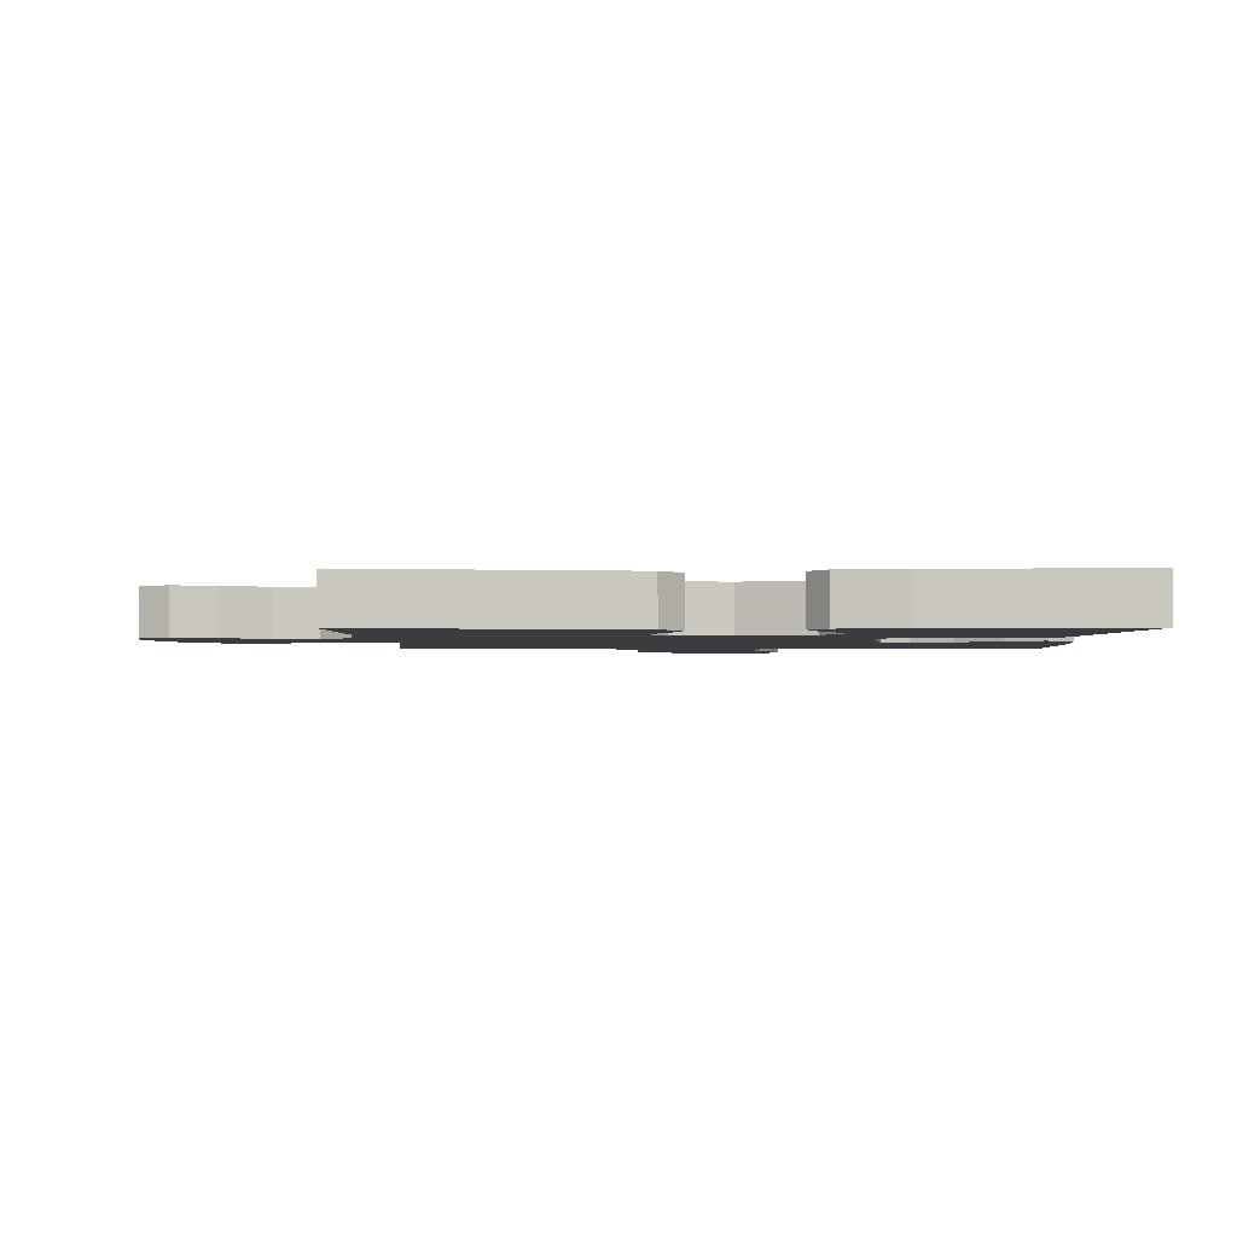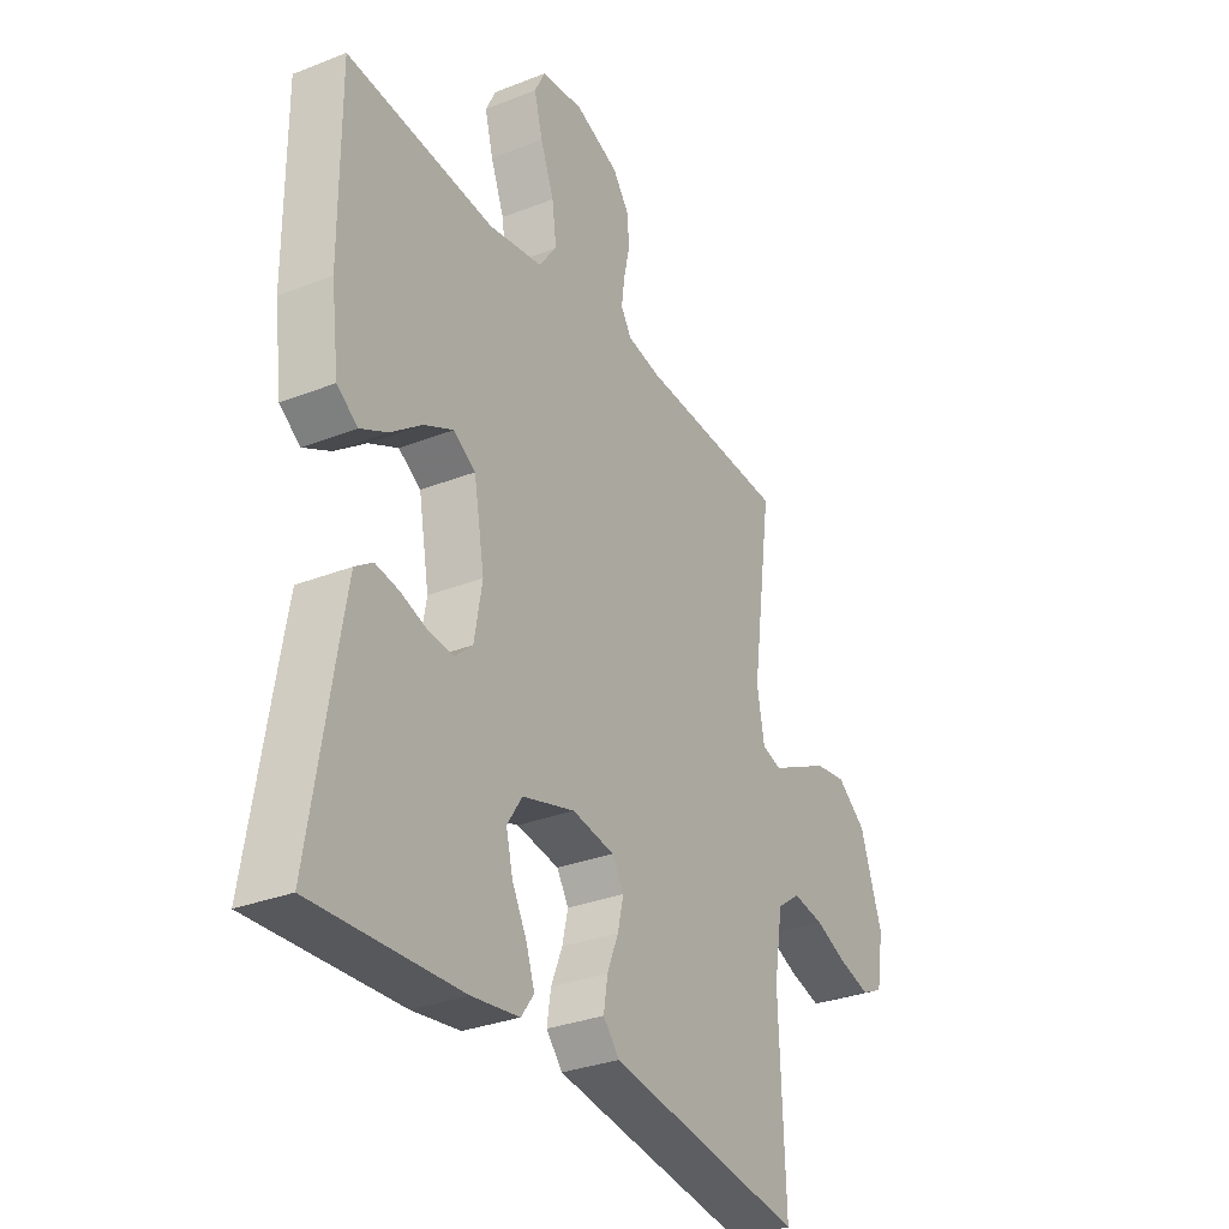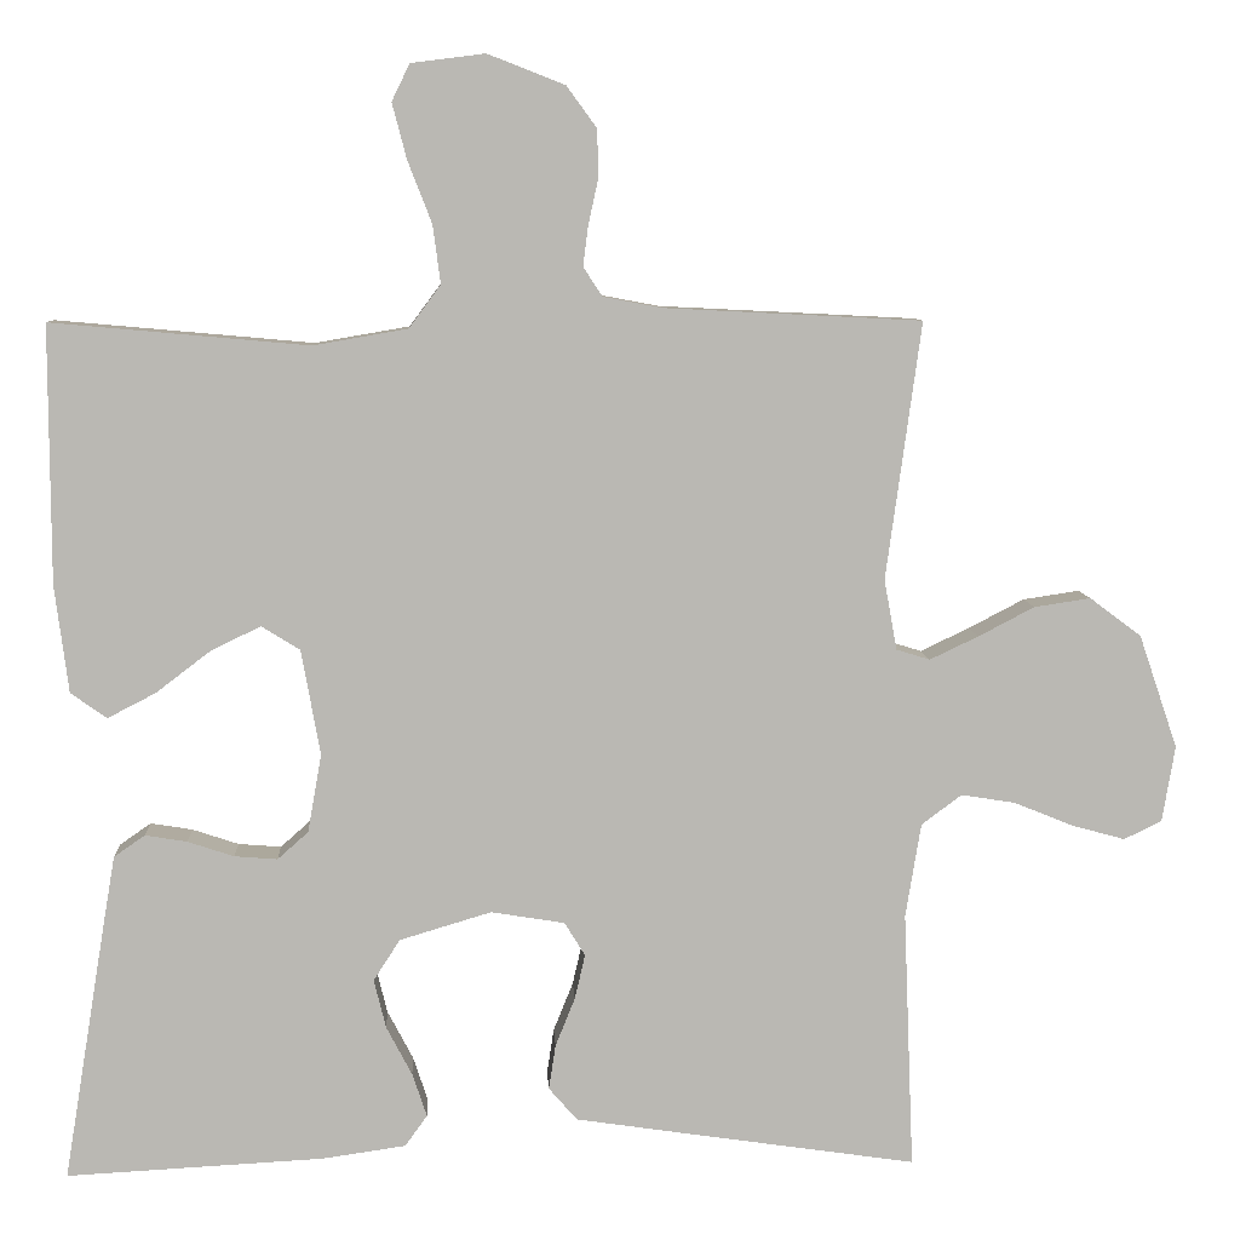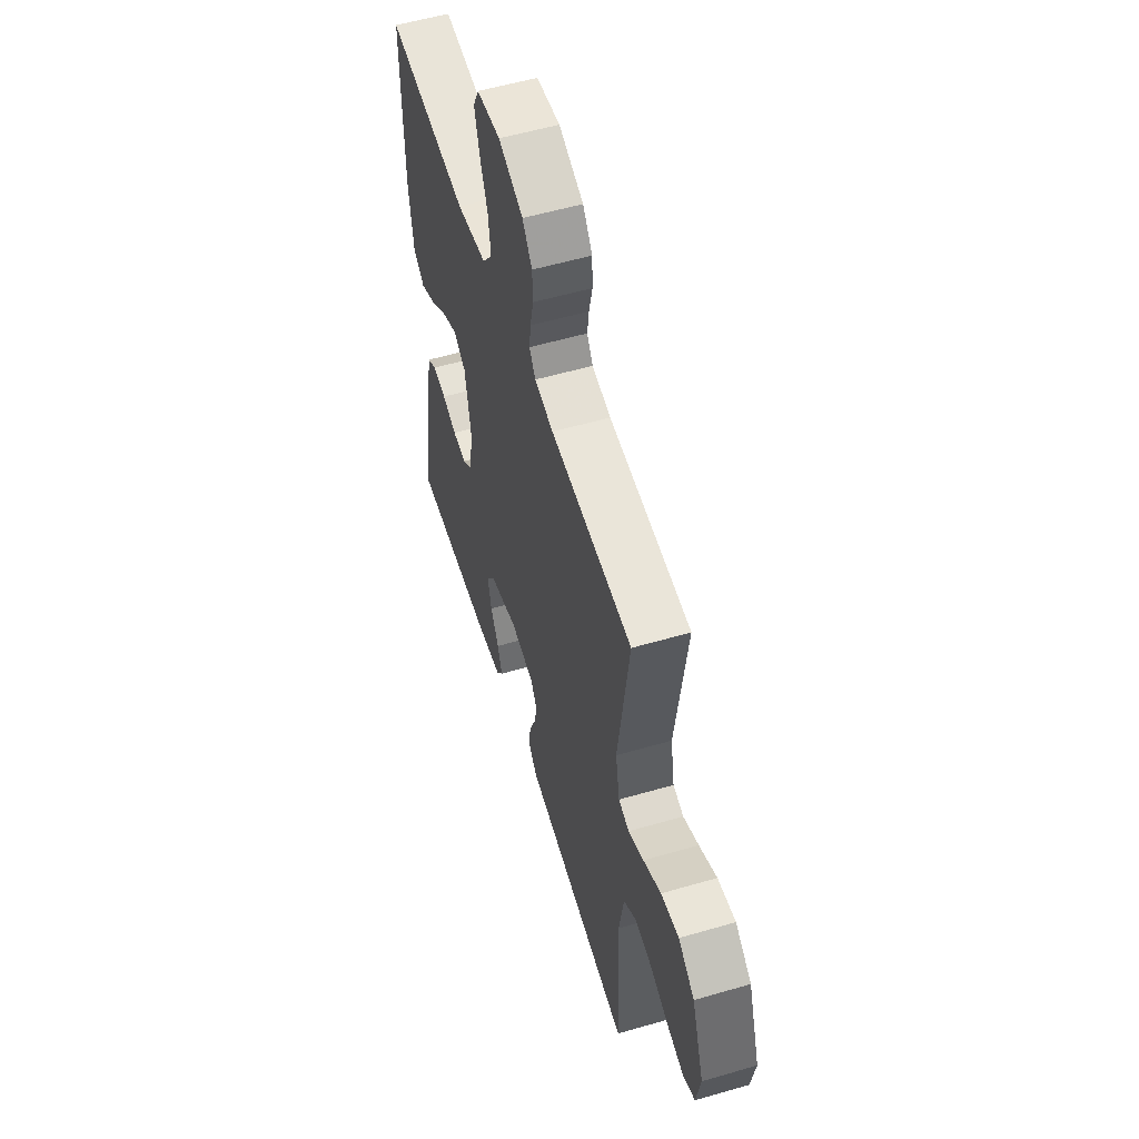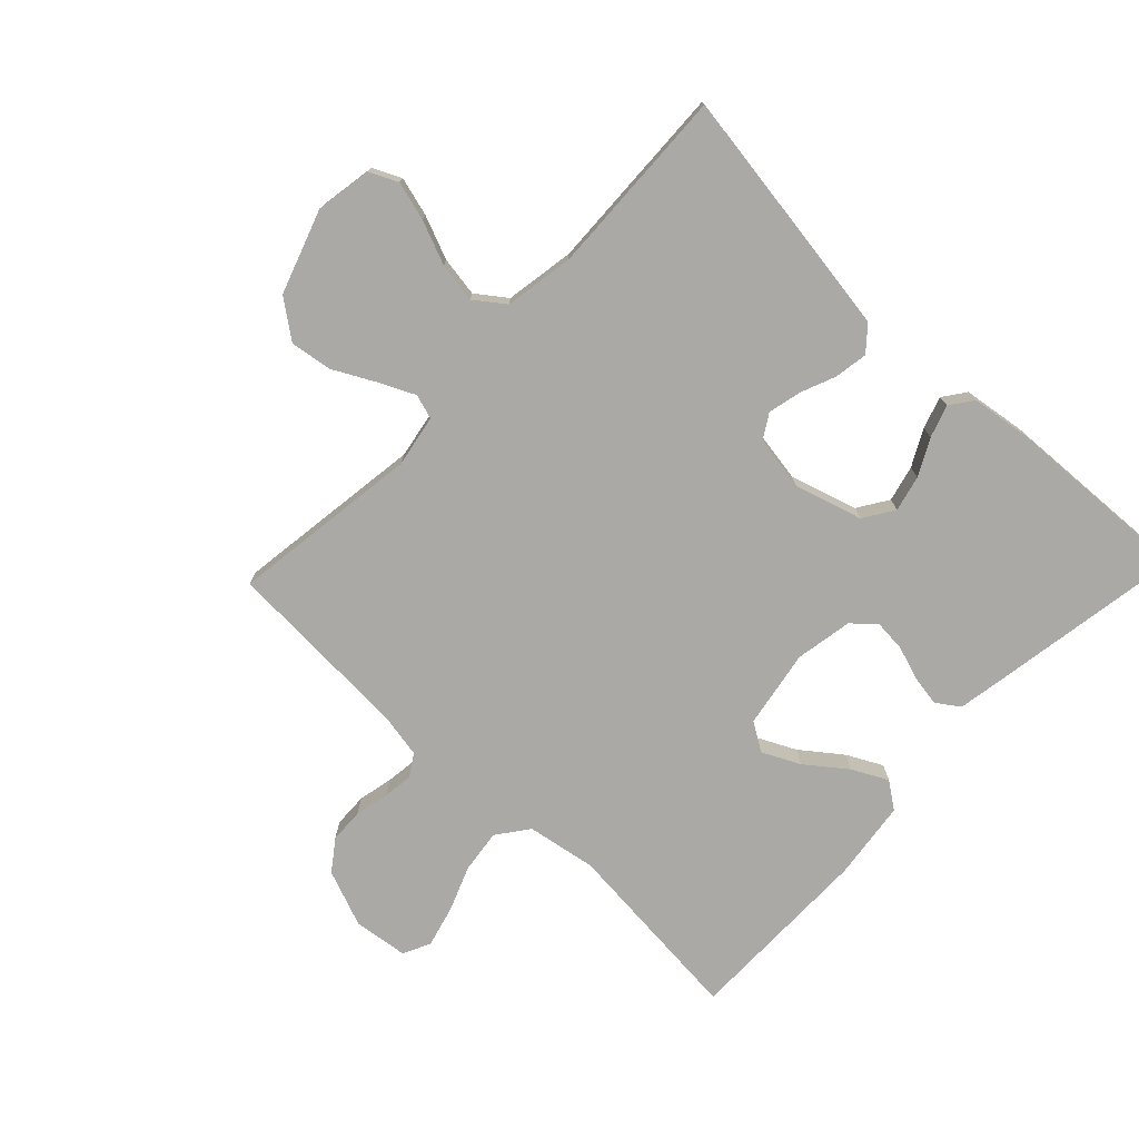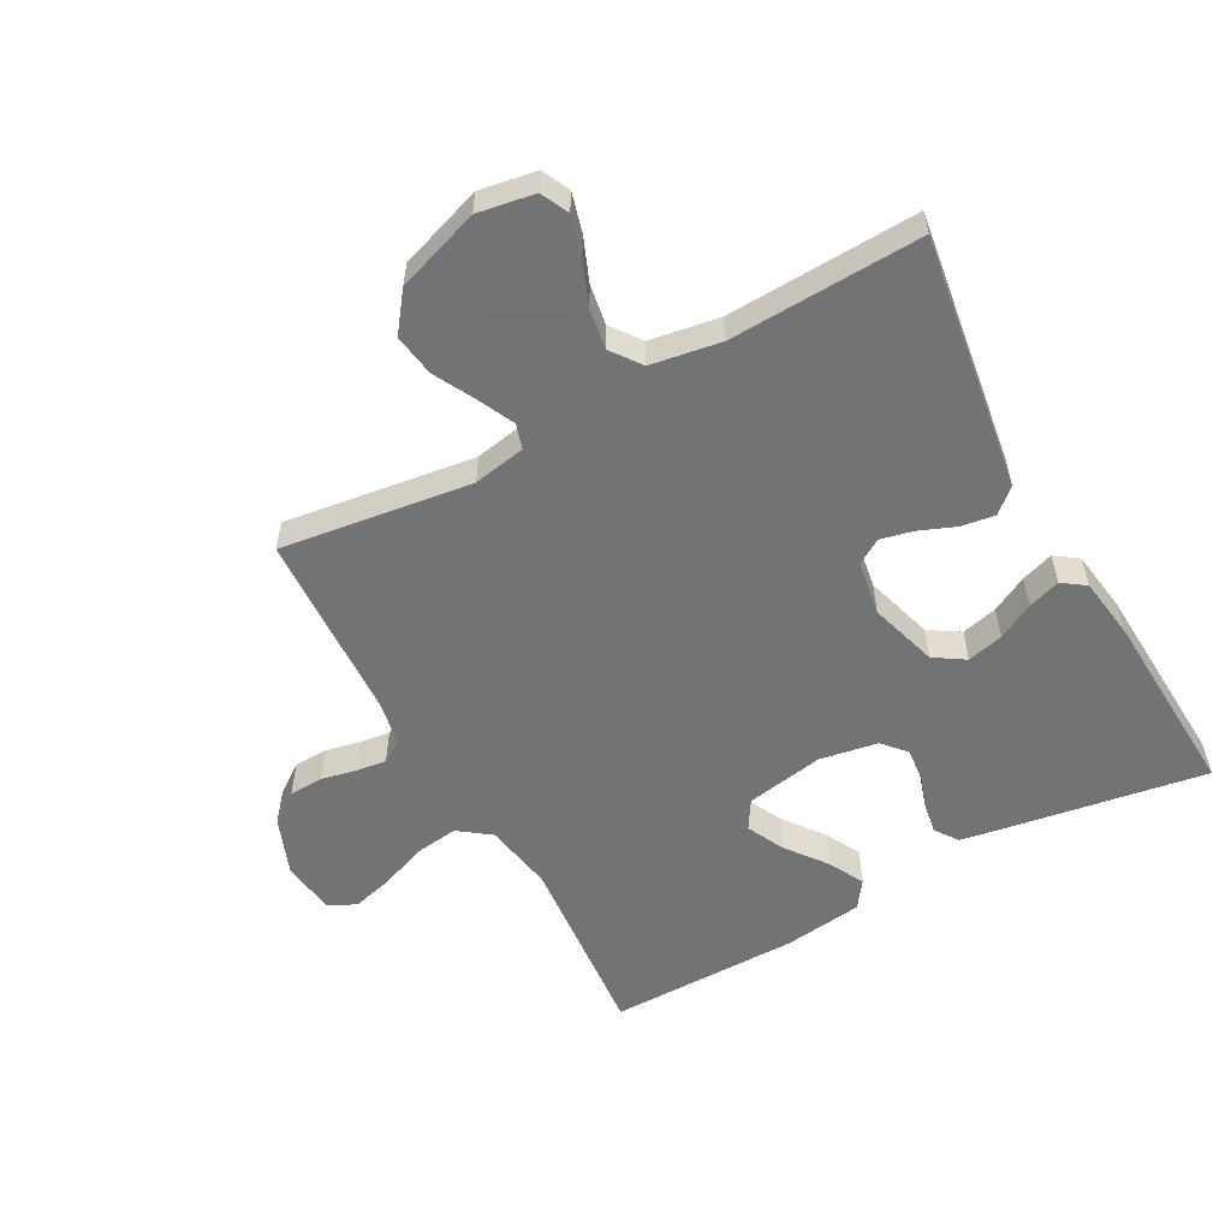
<metadata>
{"format":"obj","ext":"obj","renderer":"f3d","projection":"perspective","resolution":1024,"background":"white","views":[{"elev":-2.1,"azim":-179.4,"up":"+Y"},{"elev":-31.3,"azim":-60.8,"up":"+Z"},{"elev":7.7,"azim":-3.0,"up":"+Z"},{"elev":55.8,"azim":73.0,"up":"+Z"},{"elev":-75.5,"azim":136.4,"up":"+Y"},{"elev":-55.7,"azim":118.8,"up":"+Y"}]}
</metadata>
<code>
v -0.5 0.07 -0.5
v -0.451 0.07 -0.2
v -0.437 0.07 -0.118
v -0.401 0.07 -0.093
v -0.352 0.07 -0.101
v -0.298 0.07 -0.119
v -0.248 0.07 -0.123
v -0.212 0.07 -0.091
v -0.196 0.07 0
v -0.218 0.07 0.123
v -0.263 0.07 0.151
v -0.322 0.07 0.122
v -0.385 0.07 0.074
v -0.441 0.07 0.045
v -0.483 0.07 0.075
v -0.499 0.07 0.2
v -0.5 0.07 0.5
v -0.2 0.07 0.473
v -0.09 0.07 0.492
v -0.053 0.07 0.542
v -0.062 0.07 0.61
v -0.09 0.07 0.682
v -0.107 0.07 0.747
v -0.086 0.07 0.79
v 0 0.07 0.801
v 0.09 0.07 0.766
v 0.125 0.07 0.718
v 0.127 0.07 0.664
v 0.115 0.07 0.609
v 0.109 0.07 0.562
v 0.131 0.07 0.528
v 0.2 0.07 0.515
v 0.5 0.07 0.5
v 0.459 0.07 0.2
v 0.474 0.07 0.118
v 0.513 0.07 0.106
v 0.57 0.07 0.133
v 0.635 0.07 0.167
v 0.701 0.07 0.177
v 0.761 0.07 0.132
v 0.806 0.07 0
v 0.791 0.07 -0.089
v 0.747 0.07 -0.11
v 0.685 0.07 -0.093
v 0.616 0.07 -0.065
v 0.553 0.07 -0.055
v 0.506 0.07 -0.09
v 0.488 0.07 -0.2
v 0.5 0.07 -0.5
v 0.2 0.07 -0.456
v 0.1 0.07 -0.441
v 0.067 0.07 -0.403
v 0.075 0.07 -0.351
v 0.098 0.07 -0.294
v 0.11 0.07 -0.242
v 0.086 0.07 -0.203
v 0 0.07 -0.189
v -0.107 0.07 -0.221
v -0.138 0.07 -0.269
v -0.124 0.07 -0.326
v -0.094 0.07 -0.383
v -0.077 0.07 -0.434
v -0.103 0.07 -0.47
v -0.2 0.07 -0.484
v -0.5 0 -0.5
v -0.451 0 -0.2
v -0.437 0 -0.118
v -0.401 0 -0.093
v -0.352 0 -0.101
v -0.298 0 -0.119
v -0.248 0 -0.123
v -0.212 0 -0.091
v -0.196 0 0
v -0.218 0 0.123
v -0.263 0 0.151
v -0.322 0 0.122
v -0.385 0 0.074
v -0.441 0 0.045
v -0.483 0 0.075
v -0.499 0 0.2
v -0.5 0 0.5
v -0.2 0 0.473
v -0.09 0 0.492
v -0.053 0 0.542
v -0.062 0 0.61
v -0.09 0 0.682
v -0.107 0 0.747
v -0.086 0 0.79
v 0 0 0.801
v 0.09 0 0.766
v 0.125 0 0.718
v 0.127 0 0.664
v 0.115 0 0.609
v 0.109 0 0.562
v 0.131 0 0.528
v 0.2 0 0.515
v 0.5 0 0.5
v 0.459 0 0.2
v 0.474 0 0.118
v 0.513 0 0.106
v 0.57 0 0.133
v 0.635 0 0.167
v 0.701 0 0.177
v 0.761 0 0.132
v 0.806 0 0
v 0.791 0 -0.089
v 0.747 0 -0.11
v 0.685 0 -0.093
v 0.616 0 -0.065
v 0.553 0 -0.055
v 0.506 0 -0.09
v 0.488 0 -0.2
v 0.5 0 -0.5
v 0.2 0 -0.456
v 0.1 0 -0.441
v 0.067 0 -0.403
v 0.075 0 -0.351
v 0.098 0 -0.294
v 0.11 0 -0.242
v 0.086 0 -0.203
v 0 0 -0.189
v -0.107 0 -0.221
v -0.138 0 -0.269
v -0.124 0 -0.326
v -0.094 0 -0.383
v -0.077 0 -0.434
v -0.103 0 -0.47
v -0.2 0 -0.484
f 60 61 62 63
f 59 60 63 64
f 51 52 53 54
f 51 54 55
f 48 49 50 51
f 47 48 51 55
f 46 47 55 56
f 42 43 44 45
f 42 45 46
f 41 42 46
f 40 41 46
f 37 38 39 40
f 36 37 40 46
f 35 36 46 56
f 32 33 34
f 31 32 34 35
f 26 27 28 29
f 26 29 30
f 25 26 30
f 24 25 30
f 21 22 23 24
f 21 24 30 31
f 15 16 17 18
f 15 18 19
f 12 13 14 15
f 11 12 15 19
f 10 11 19 20
f 3 4 5 6
f 3 6 7
f 2 3 7
f 59 64 1 2
f 58 59 2 7
f 57 58 7 8
f 56 57 8 9
f 20 21 31 35
f 20 35 56
f 9 10 20 56
f 127 126 125 124
f 128 127 124 123
f 118 117 116 115
f 119 118 115
f 115 114 113 112
f 119 115 112 111
f 120 119 111 110
f 109 108 107 106
f 110 109 106
f 110 106 105
f 110 105 104
f 104 103 102 101
f 110 104 101 100
f 120 110 100 99
f 98 97 96
f 99 98 96 95
f 93 92 91 90
f 94 93 90
f 94 90 89
f 94 89 88
f 88 87 86 85
f 95 94 88 85
f 82 81 80 79
f 83 82 79
f 79 78 77 76
f 83 79 76 75
f 84 83 75 74
f 70 69 68 67
f 71 70 67
f 71 67 66
f 66 65 128 123
f 71 66 123 122
f 72 71 122 121
f 73 72 121 120
f 99 95 85 84
f 120 99 84
f 120 84 74 73
f 1 65 66 2
f 2 66 67 3
f 3 67 68 4
f 4 68 69 5
f 5 69 70 6
f 6 70 71 7
f 7 71 72 8
f 8 72 73 9
f 9 73 74 10
f 10 74 75 11
f 11 75 76 12
f 12 76 77 13
f 13 77 78 14
f 14 78 79 15
f 15 79 80 16
f 16 80 81 17
f 17 81 82 18
f 18 82 83 19
f 19 83 84 20
f 20 84 85 21
f 21 85 86 22
f 22 86 87 23
f 23 87 88 24
f 24 88 89 25
f 25 89 90 26
f 26 90 91 27
f 27 91 92 28
f 28 92 93 29
f 29 93 94 30
f 30 94 95 31
f 31 95 96 32
f 32 96 97 33
f 33 97 98 34
f 34 98 99 35
f 35 99 100 36
f 36 100 101 37
f 37 101 102 38
f 38 102 103 39
f 39 103 104 40
f 40 104 105 41
f 41 105 106 42
f 42 106 107 43
f 43 107 108 44
f 44 108 109 45
f 45 109 110 46
f 46 110 111 47
f 47 111 112 48
f 48 112 113 49
f 49 113 114 50
f 50 114 115 51
f 51 115 116 52
f 52 116 117 53
f 53 117 118 54
f 54 118 119 55
f 55 119 120 56
f 56 120 121 57
f 57 121 122 58
f 58 122 123 59
f 59 123 124 60
f 60 124 125 61
f 61 125 126 62
f 62 126 127 63
f 63 127 128 64
f 64 128 65 1

</code>
